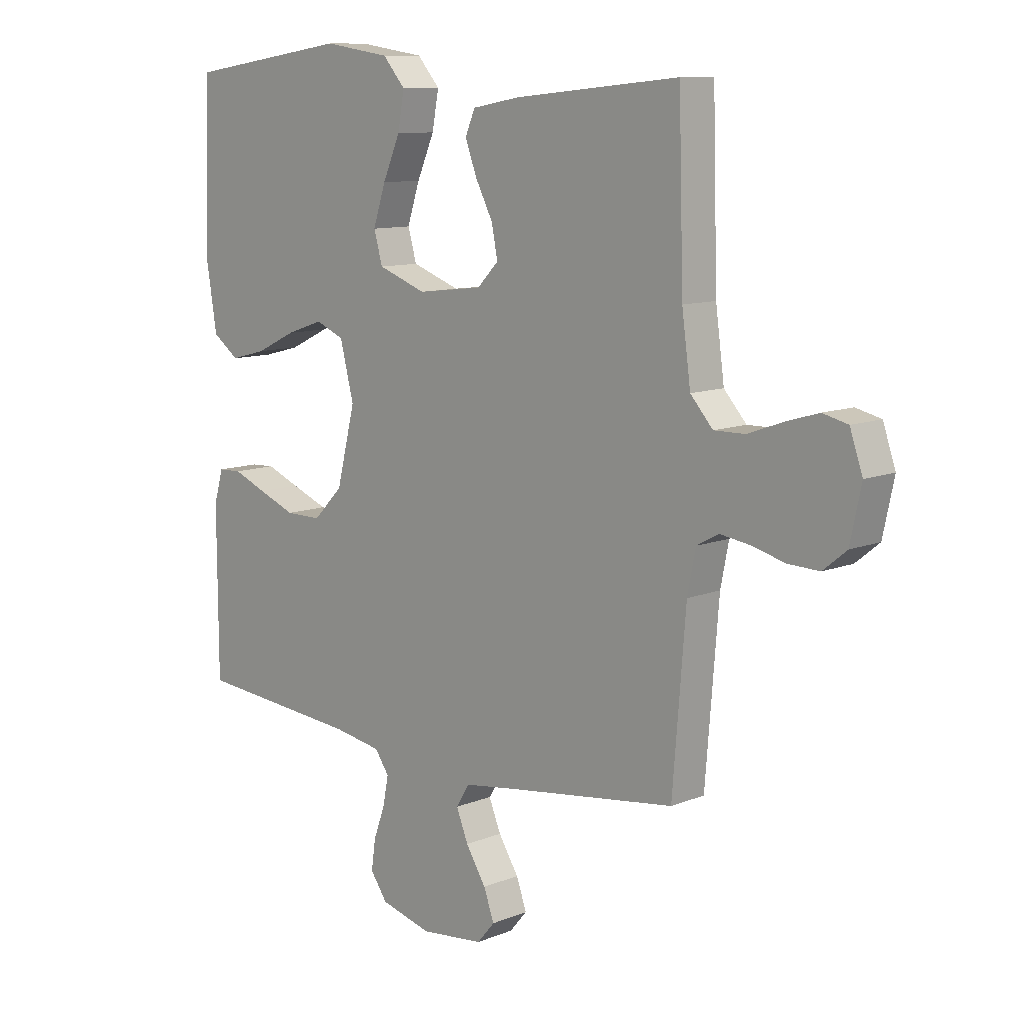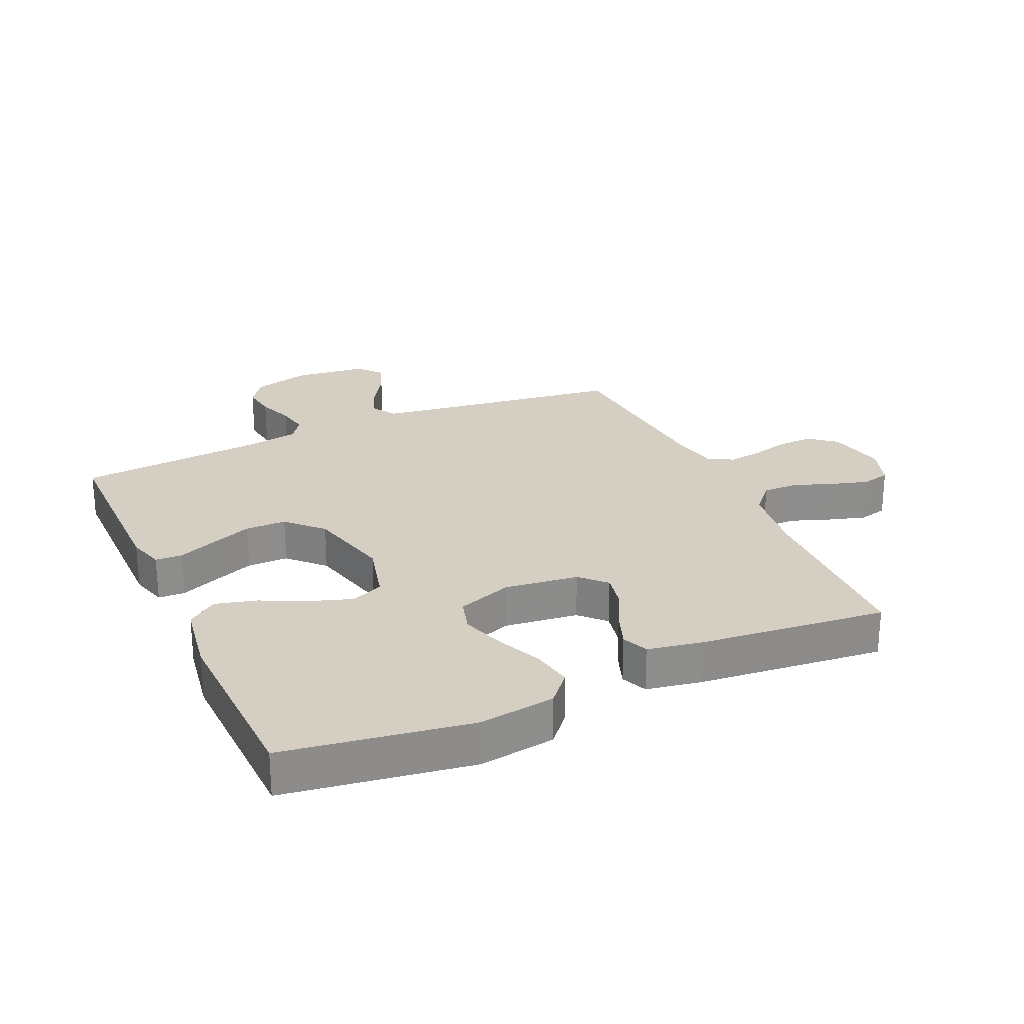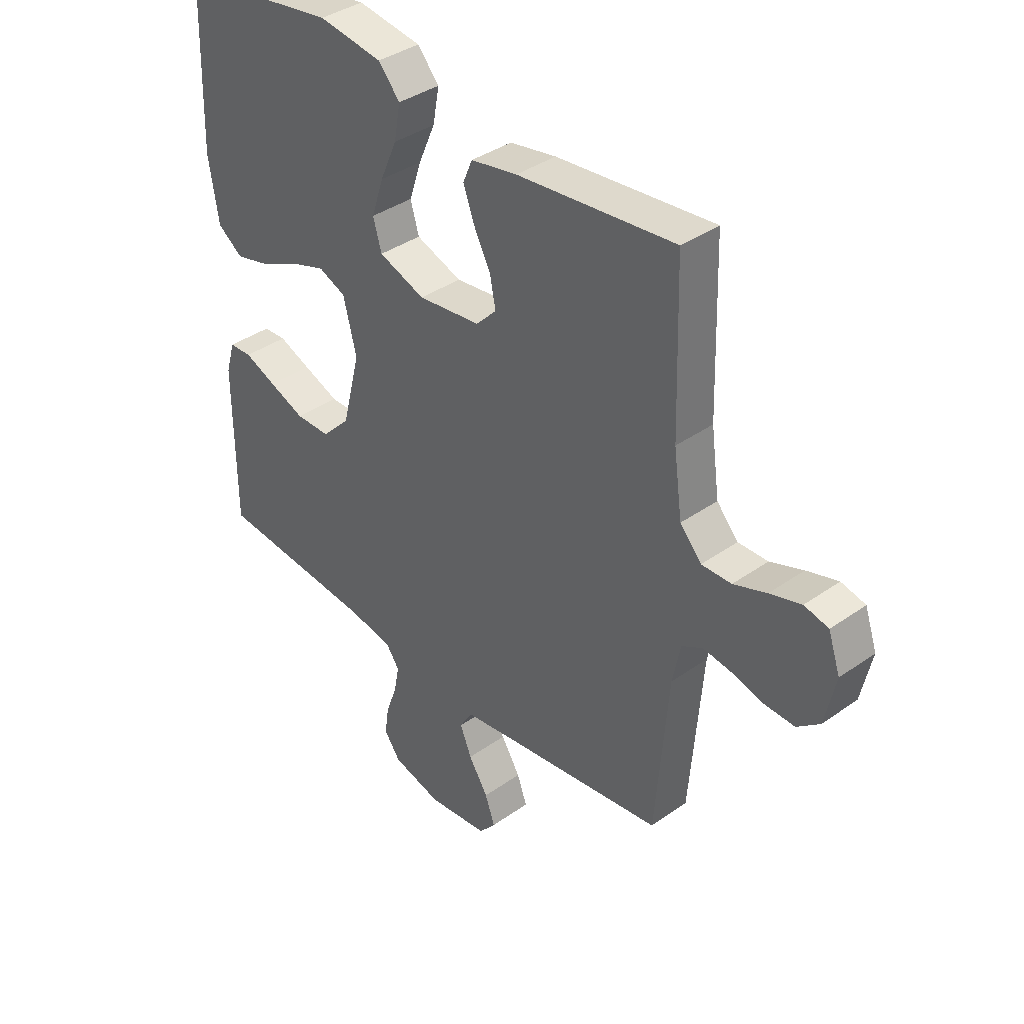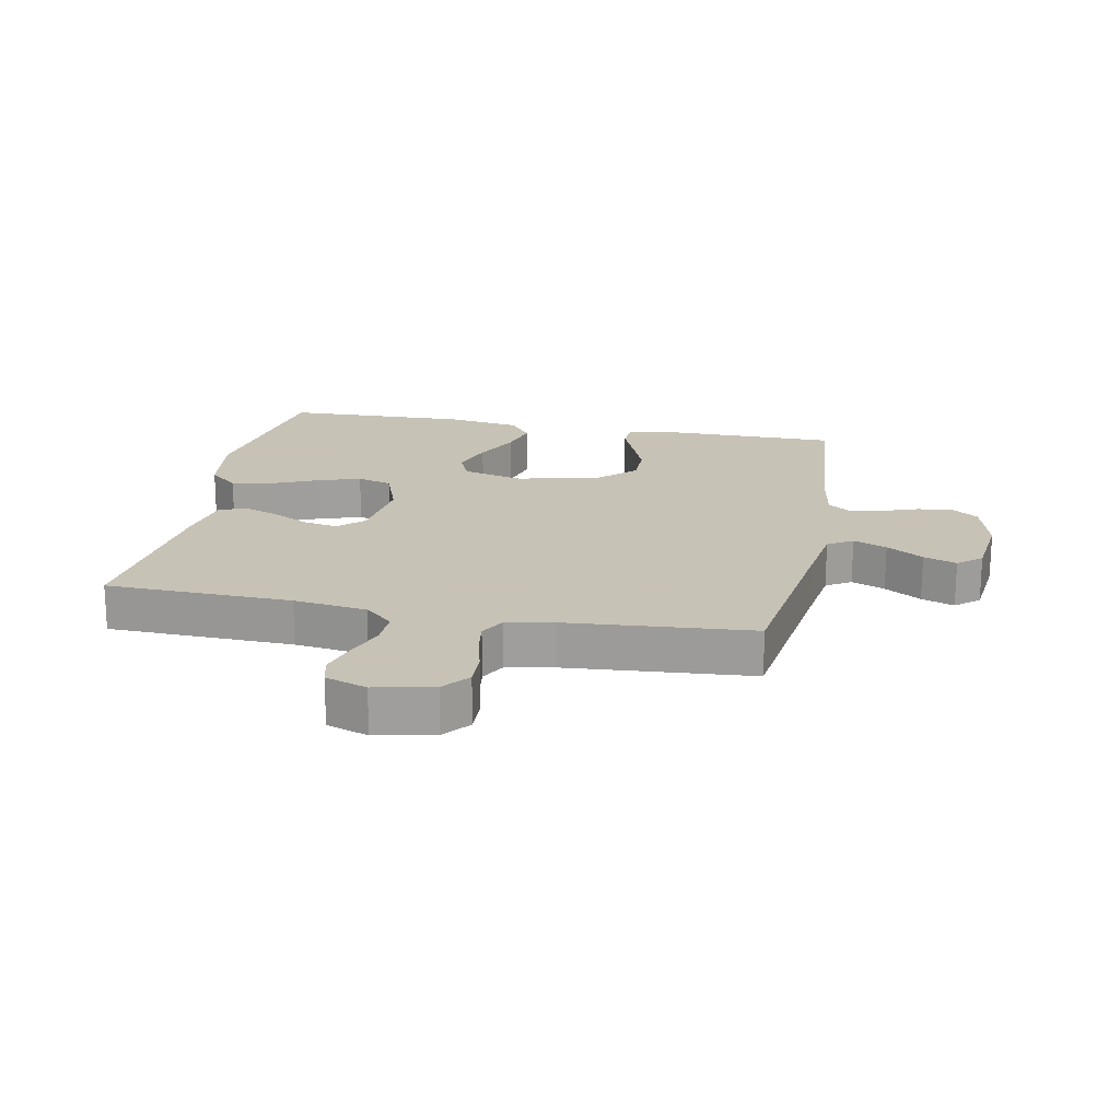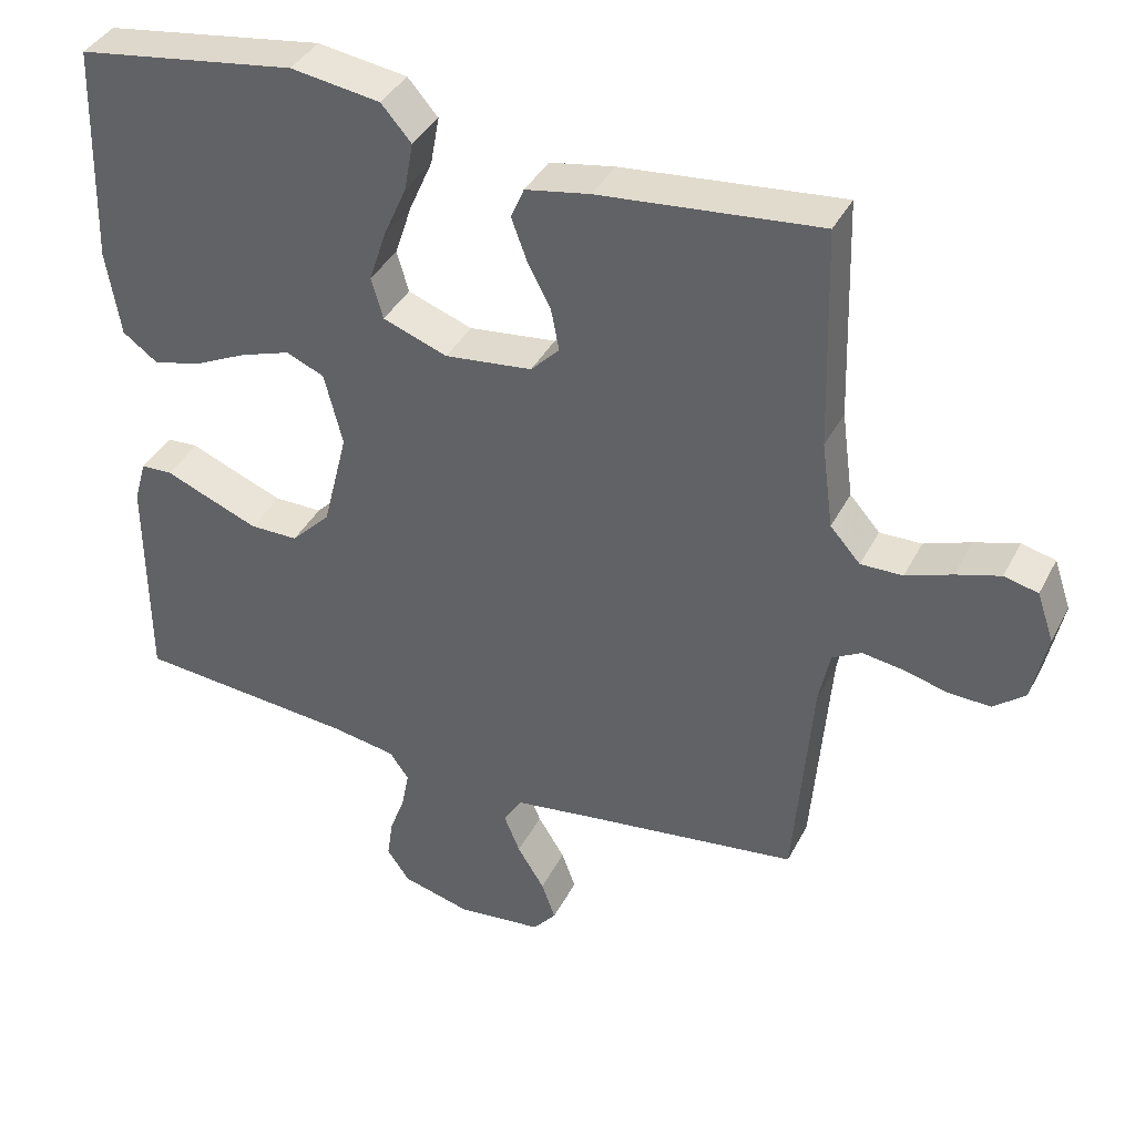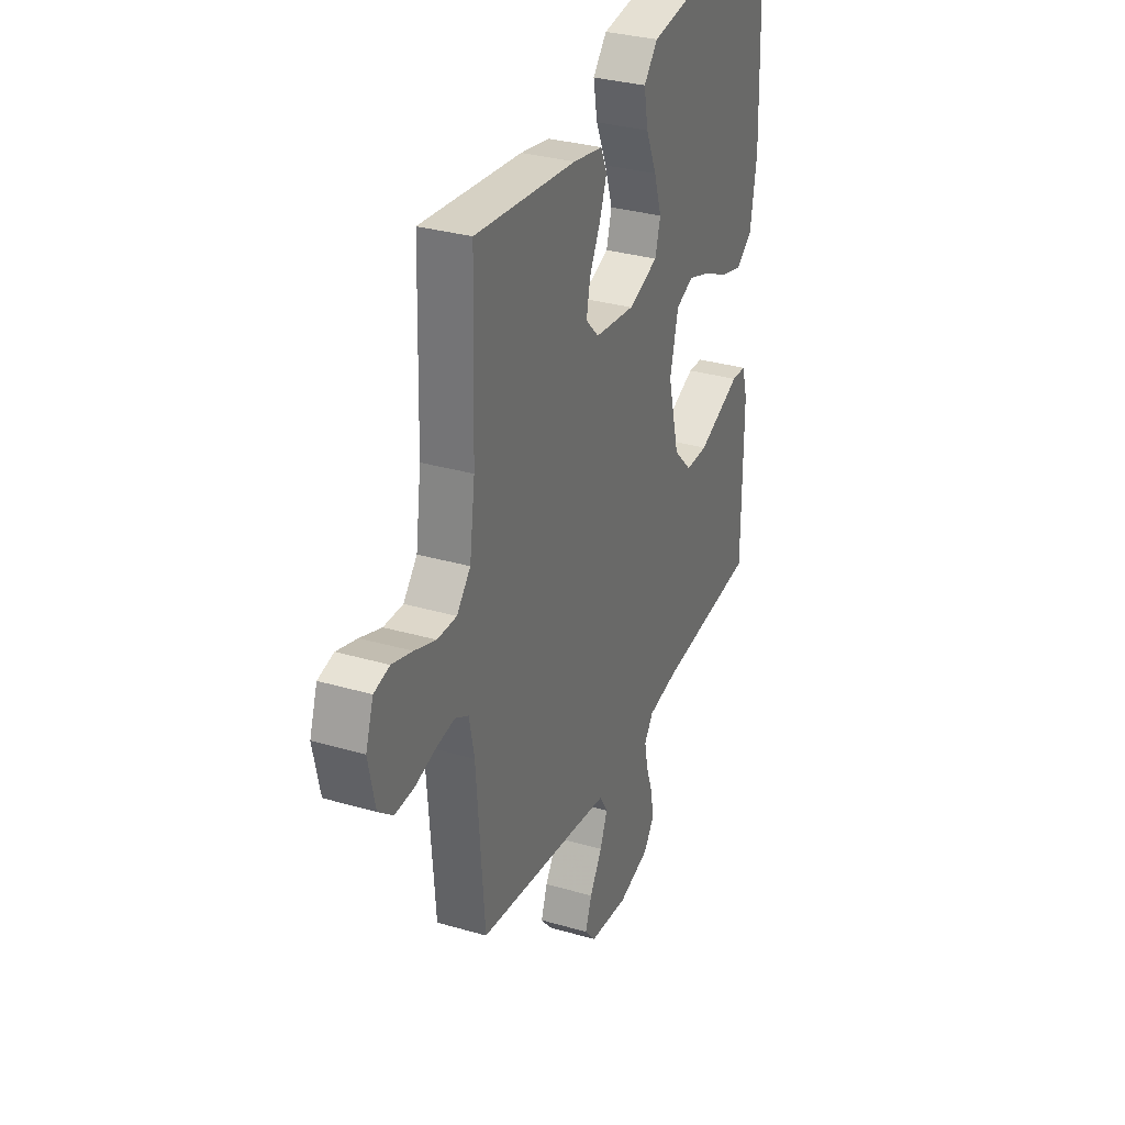
<metadata>
{"format":"obj","ext":"obj","renderer":"f3d","projection":"perspective","resolution":1024,"background":"white","views":[{"elev":10.5,"azim":44.8,"up":"+Z"},{"elev":25.6,"azim":-24.2,"up":"+Y"},{"elev":37.9,"azim":48.0,"up":"+Z"},{"elev":19.1,"azim":101.1,"up":"+Y"},{"elev":38.6,"azim":24.9,"up":"+Z"},{"elev":31.7,"azim":112.4,"up":"+Z"}]}
</metadata>
<code>
v -0.5 0.07 0.5
v -0.2 0.07 0.545
v -0.078 0.07 0.527
v -0.037 0.07 0.48
v -0.049 0.07 0.414
v -0.081 0.07 0.341
v -0.104 0.07 0.271
v -0.088 0.07 0.215
v 0 0.07 0.183
v 0.119 0.07 0.197
v 0.158 0.07 0.237
v 0.147 0.07 0.293
v 0.115 0.07 0.355
v 0.094 0.07 0.412
v 0.112 0.07 0.454
v 0.2 0.07 0.47
v 0.5 0.07 0.5
v 0.509 0.07 0.2
v 0.525 0.07 0.082
v 0.566 0.07 0.036
v 0.623 0.07 0.037
v 0.686 0.07 0.06
v 0.746 0.07 0.078
v 0.792 0.07 0.067
v 0.815 0.07 0
v 0.795 0.07 -0.094
v 0.752 0.07 -0.129
v 0.695 0.07 -0.127
v 0.634 0.07 -0.111
v 0.579 0.07 -0.103
v 0.539 0.07 -0.125
v 0.524 0.07 -0.2
v 0.5 0.07 -0.5
v 0.2 0.07 -0.54
v 0.095 0.07 -0.555
v 0.07 0.07 -0.595
v 0.092 0.07 -0.649
v 0.129 0.07 -0.708
v 0.148 0.07 -0.761
v 0.116 0.07 -0.799
v 0 0.07 -0.812
v -0.094 0.07 -0.787
v -0.125 0.07 -0.743
v -0.117 0.07 -0.688
v -0.096 0.07 -0.63
v -0.086 0.07 -0.578
v -0.112 0.07 -0.541
v -0.2 0.07 -0.526
v -0.5 0.07 -0.5
v -0.501 0.07 -0.2
v -0.484 0.07 -0.141
v -0.441 0.07 -0.139
v -0.38 0.07 -0.164
v -0.312 0.07 -0.191
v -0.246 0.07 -0.191
v -0.192 0.07 -0.136
v -0.158 0.07 0
v -0.183 0.07 0.099
v -0.235 0.07 0.121
v -0.303 0.07 0.098
v -0.376 0.07 0.063
v -0.442 0.07 0.046
v -0.49 0.07 0.081
v -0.509 0.07 0.2
v -0.5 0 0.5
v -0.2 0 0.545
v -0.078 0 0.527
v -0.037 0 0.48
v -0.049 0 0.414
v -0.081 0 0.341
v -0.104 0 0.271
v -0.088 0 0.215
v 0 0 0.183
v 0.119 0 0.197
v 0.158 0 0.237
v 0.147 0 0.293
v 0.115 0 0.355
v 0.094 0 0.412
v 0.112 0 0.454
v 0.2 0 0.47
v 0.5 0 0.5
v 0.509 0 0.2
v 0.525 0 0.082
v 0.566 0 0.036
v 0.623 0 0.037
v 0.686 0 0.06
v 0.746 0 0.078
v 0.792 0 0.067
v 0.815 0 0
v 0.795 0 -0.094
v 0.752 0 -0.129
v 0.695 0 -0.127
v 0.634 0 -0.111
v 0.579 0 -0.103
v 0.539 0 -0.125
v 0.524 0 -0.2
v 0.5 0 -0.5
v 0.2 0 -0.54
v 0.095 0 -0.555
v 0.07 0 -0.595
v 0.092 0 -0.649
v 0.129 0 -0.708
v 0.148 0 -0.761
v 0.116 0 -0.799
v 0 0 -0.812
v -0.094 0 -0.787
v -0.125 0 -0.743
v -0.117 0 -0.688
v -0.096 0 -0.63
v -0.086 0 -0.578
v -0.112 0 -0.541
v -0.2 0 -0.526
v -0.5 0 -0.5
v -0.501 0 -0.2
v -0.484 0 -0.141
v -0.441 0 -0.139
v -0.38 0 -0.164
v -0.312 0 -0.191
v -0.246 0 -0.191
v -0.192 0 -0.136
v -0.158 0 0
v -0.183 0 0.099
v -0.235 0 0.121
v -0.303 0 0.098
v -0.376 0 0.063
v -0.442 0 0.046
v -0.49 0 0.081
v -0.509 0 0.2
f 60 61 62 63
f 59 60 63 64
f 50 51 52 53
f 48 49 50 53
f 47 48 53 54
f 46 47 54 55
f 42 43 44 45
f 42 45 46
f 41 42 46
f 40 41 46
f 37 38 39 40
f 36 37 40 46
f 35 36 46 55
f 32 33 34
f 31 32 34 35
f 26 27 28 29
f 26 29 30
f 25 26 30
f 24 25 30
f 21 22 23 24
f 21 24 30 31
f 15 16 17 18
f 15 18 19
f 12 13 14 15
f 12 15 19 20
f 3 4 5 6
f 3 6 7
f 2 3 7
f 59 64 1 2
f 58 59 2 7
f 57 58 7 8
f 56 57 8 9
f 31 35 55 56
f 20 21 31 56
f 20 56 9 10
f 11 12 20
f 10 11 20
f 127 126 125 124
f 128 127 124 123
f 117 116 115 114
f 117 114 113 112
f 118 117 112 111
f 119 118 111 110
f 109 108 107 106
f 110 109 106
f 110 106 105
f 110 105 104
f 104 103 102 101
f 110 104 101 100
f 119 110 100 99
f 98 97 96
f 99 98 96 95
f 93 92 91 90
f 94 93 90
f 94 90 89
f 94 89 88
f 88 87 86 85
f 95 94 88 85
f 82 81 80 79
f 83 82 79
f 79 78 77 76
f 84 83 79 76
f 70 69 68 67
f 71 70 67
f 71 67 66
f 66 65 128 123
f 71 66 123 122
f 72 71 122 121
f 73 72 121 120
f 120 119 99 95
f 120 95 85 84
f 74 73 120 84
f 84 76 75
f 84 75 74
f 1 65 66 2
f 2 66 67 3
f 3 67 68 4
f 4 68 69 5
f 5 69 70 6
f 6 70 71 7
f 7 71 72 8
f 8 72 73 9
f 9 73 74 10
f 10 74 75 11
f 11 75 76 12
f 12 76 77 13
f 13 77 78 14
f 14 78 79 15
f 15 79 80 16
f 16 80 81 17
f 17 81 82 18
f 18 82 83 19
f 19 83 84 20
f 20 84 85 21
f 21 85 86 22
f 22 86 87 23
f 23 87 88 24
f 24 88 89 25
f 25 89 90 26
f 26 90 91 27
f 27 91 92 28
f 28 92 93 29
f 29 93 94 30
f 30 94 95 31
f 31 95 96 32
f 32 96 97 33
f 33 97 98 34
f 34 98 99 35
f 35 99 100 36
f 36 100 101 37
f 37 101 102 38
f 38 102 103 39
f 39 103 104 40
f 40 104 105 41
f 41 105 106 42
f 42 106 107 43
f 43 107 108 44
f 44 108 109 45
f 45 109 110 46
f 46 110 111 47
f 47 111 112 48
f 48 112 113 49
f 49 113 114 50
f 50 114 115 51
f 51 115 116 52
f 52 116 117 53
f 53 117 118 54
f 54 118 119 55
f 55 119 120 56
f 56 120 121 57
f 57 121 122 58
f 58 122 123 59
f 59 123 124 60
f 60 124 125 61
f 61 125 126 62
f 62 126 127 63
f 63 127 128 64
f 64 128 65 1

</code>
